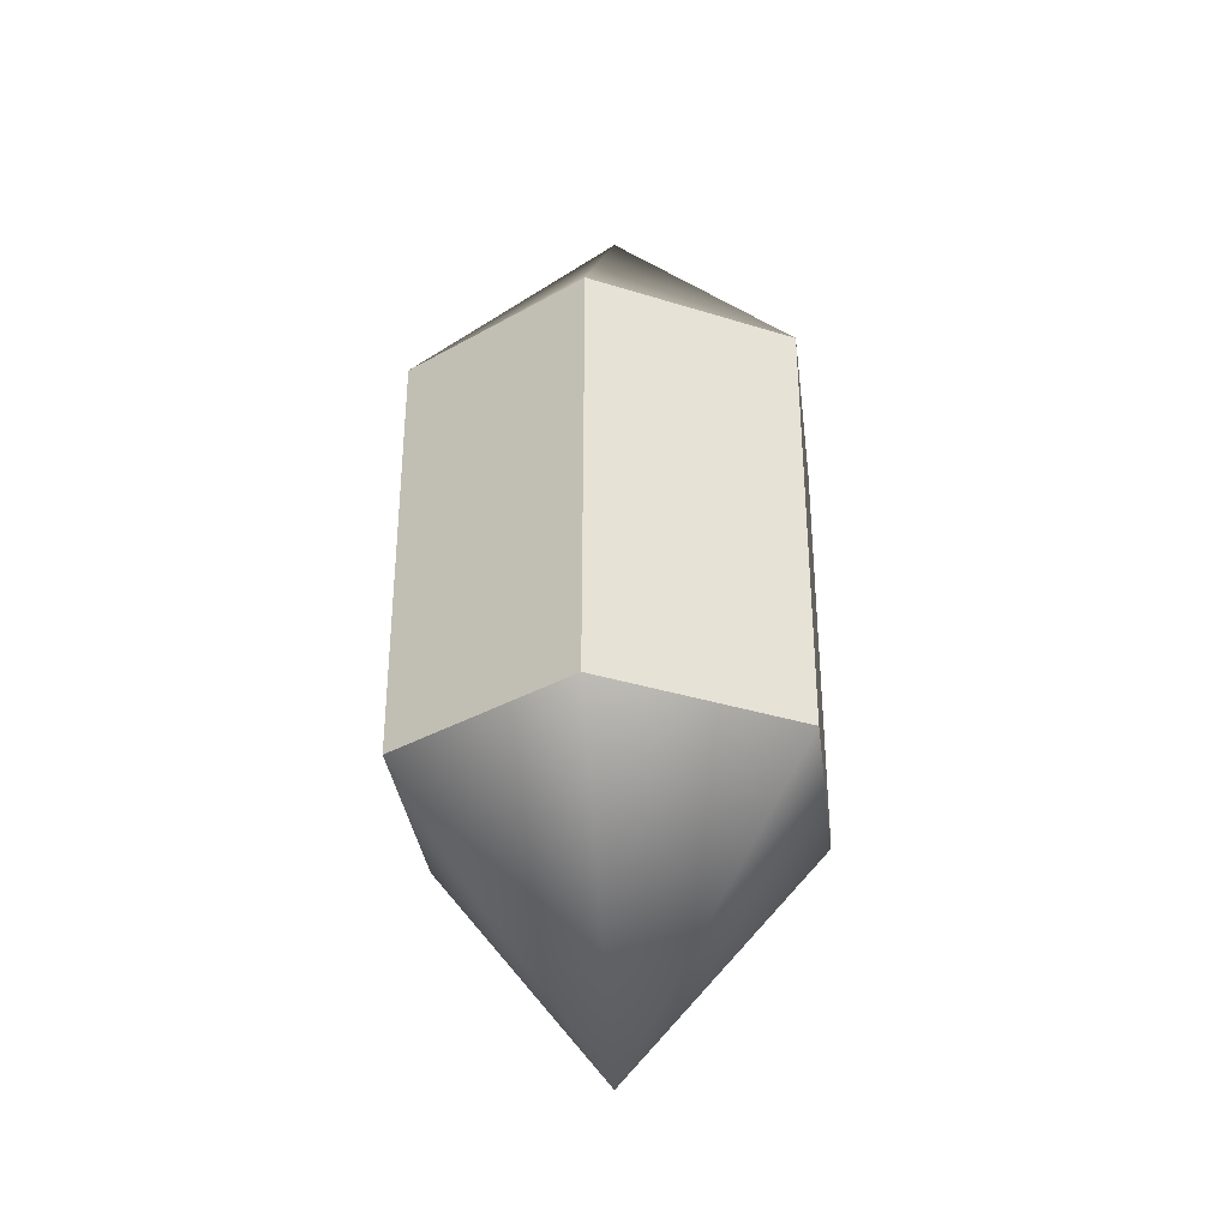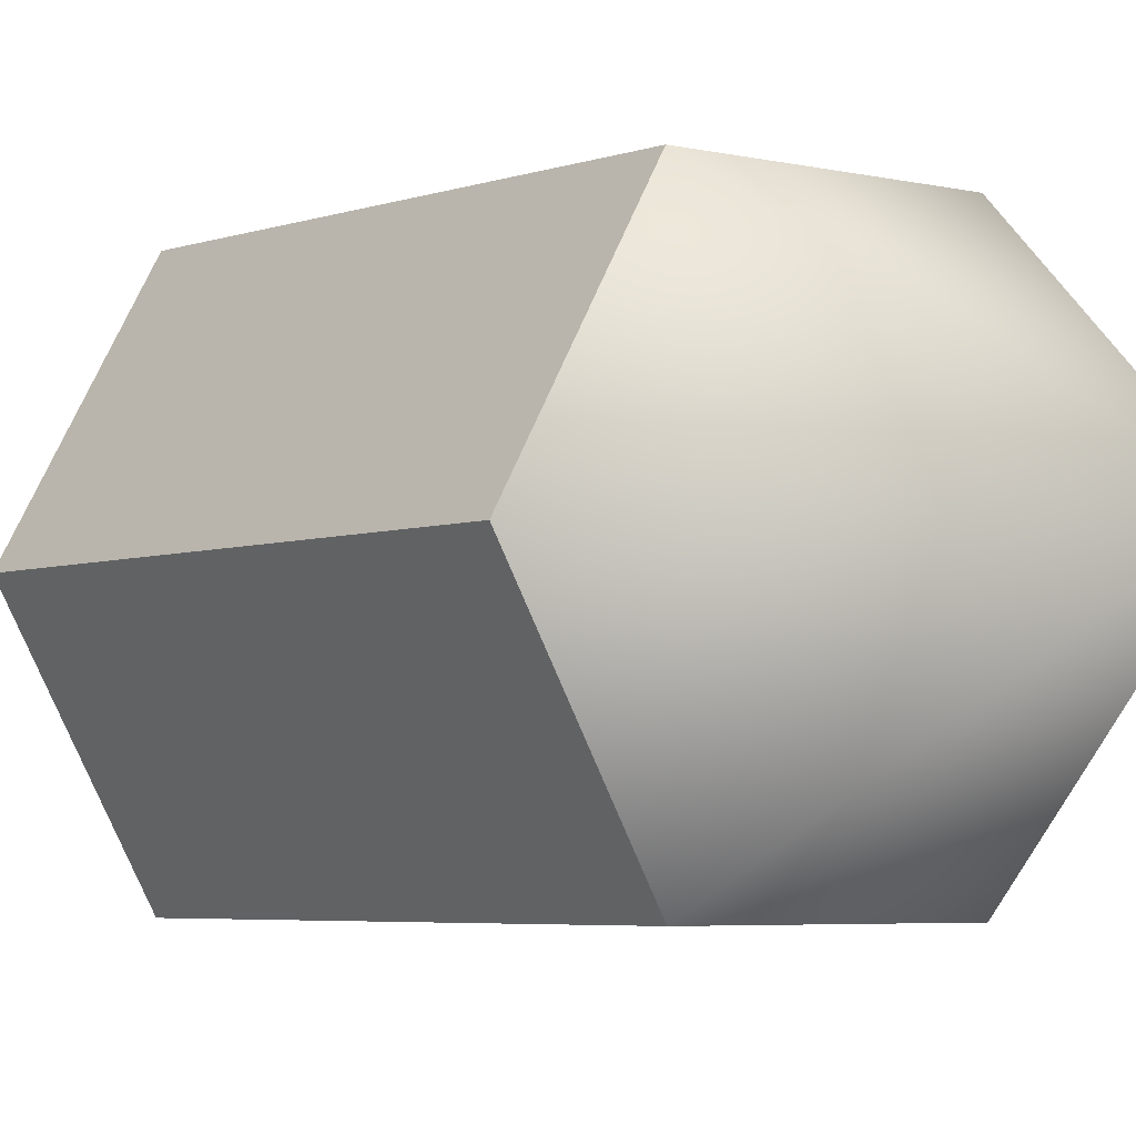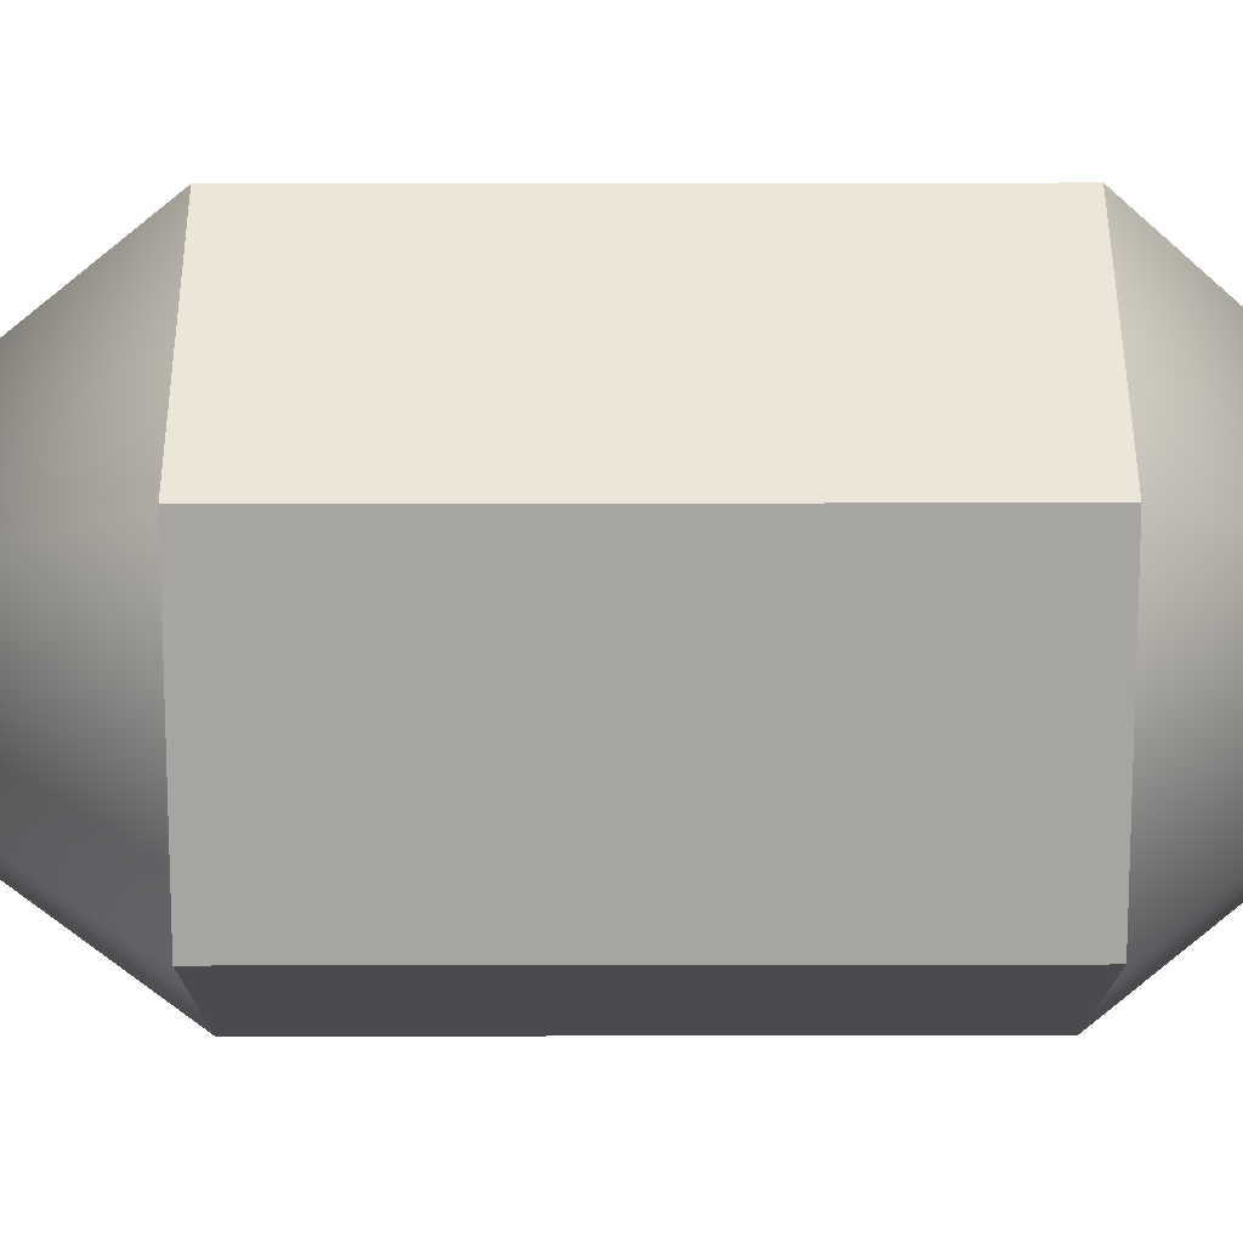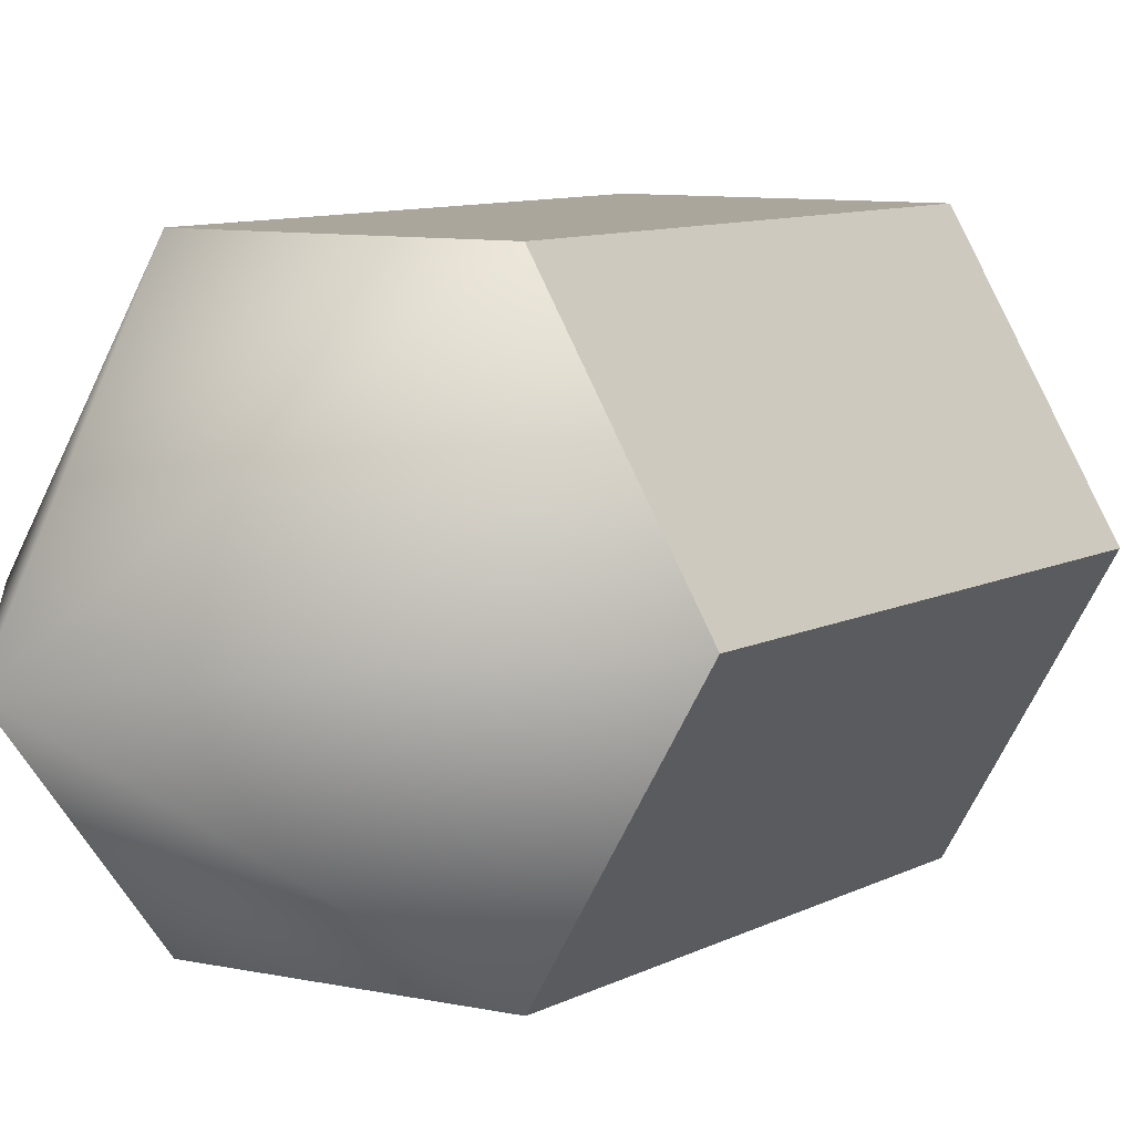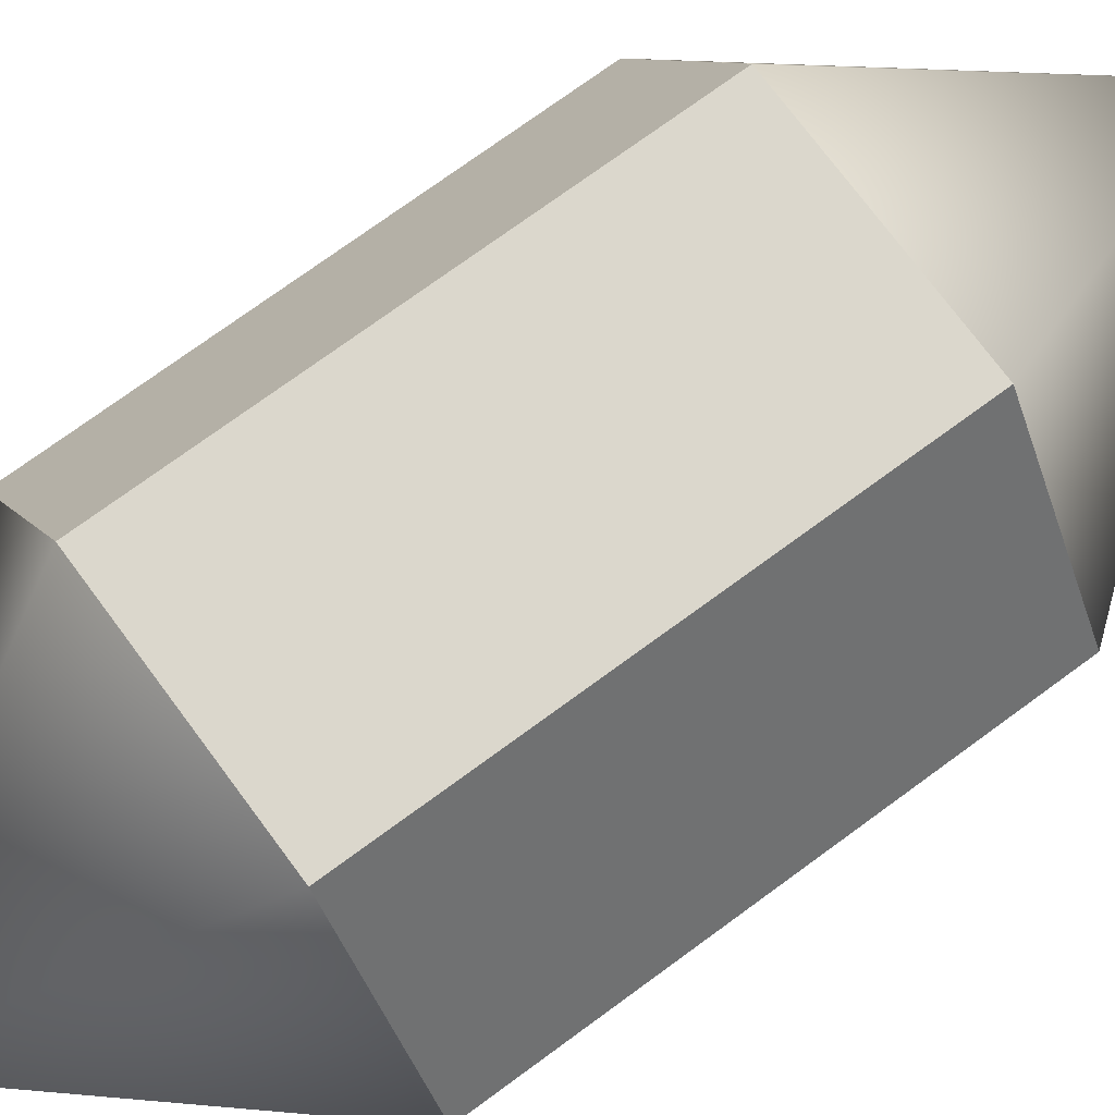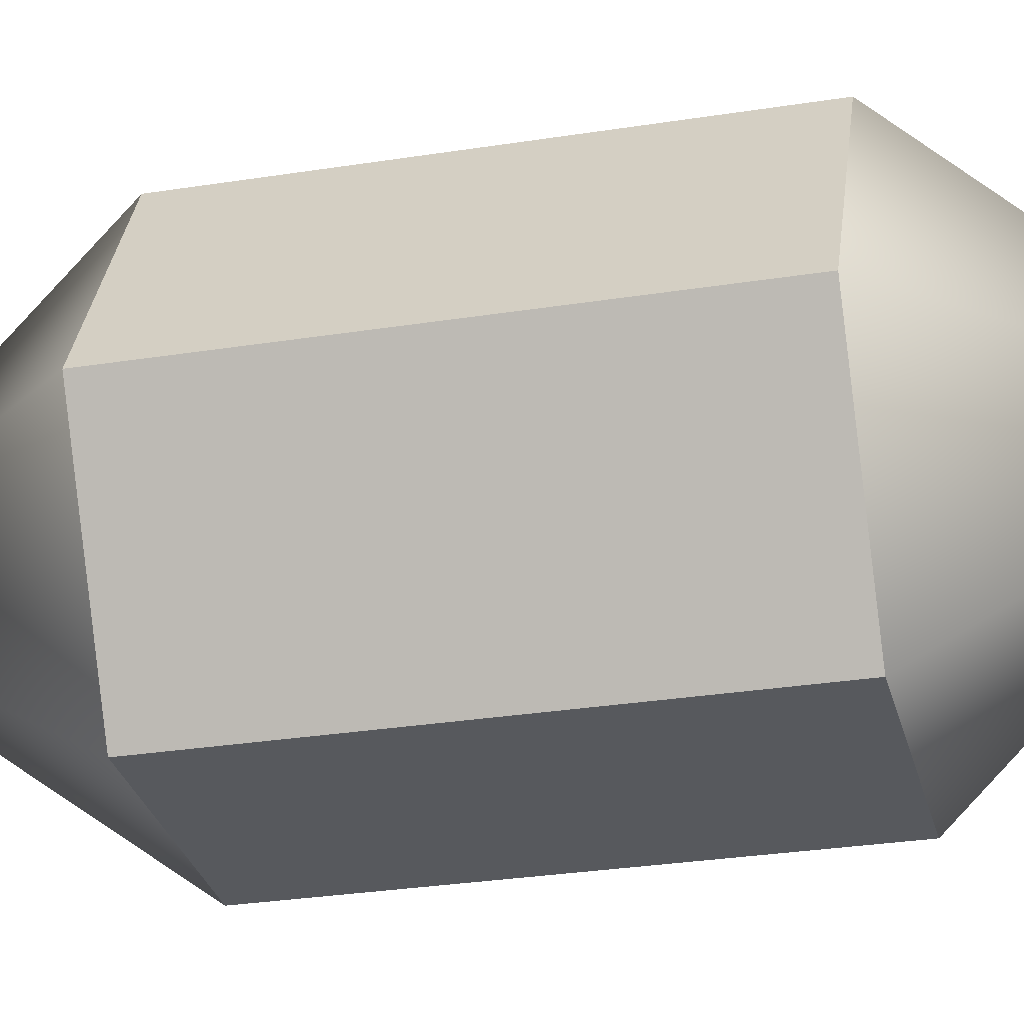
<metadata>
{"format":"obj","ext":"obj","renderer":"f3d","projection":"perspective","resolution":1024,"background":"white","views":[{"elev":-34.5,"azim":-22.8,"up":"+Y"},{"elev":-4.3,"azim":-39.7,"up":"+Z"},{"elev":46.1,"azim":89.9,"up":"+Z"},{"elev":8.0,"azim":32.9,"up":"+Z"},{"elev":73.1,"azim":-126.4,"up":"+Z"},{"elev":-29.0,"azim":103.4,"up":"+Z"}]}
</metadata>
<code>
g default
v 0.5 -1 -0.866
v -0.5 -1 -0.866
v -1 -1 -0
v -0.5 -1 0.866
v 0.5 -1 0.866
v 1 -1 0
v 0.5 1 -0.866
v -0.5 1 -0.866
v -1 1 -0
v -0.5 1 0.866
v 0.5 1 0.866
v 1 1 0
v 0 -2.252 0
v 0 2.138 0
v 0.5 -0 -0.866
v -0.5 0 -0.866
v -1 0 -0
v -0.5 0 0.866
v 0.5 0 0.866
v 1 0 0
g pPrism1
f 15 16 8 7
f 16 17 9 8
f 17 18 10 9
f 18 19 11 10
f 19 20 12 11
f 20 15 7 12
f 2 1 13
f 3 2 13
f 4 3 13
f 5 4 13
f 6 5 13
f 1 6 13
f 7 8 14
f 8 9 14
f 9 10 14
f 10 11 14
f 11 12 14
f 12 7 14
f 1 2 16 15
f 2 3 17 16
f 3 4 18 17
f 4 5 19 18
f 5 6 20 19
f 6 1 15 20

</code>
